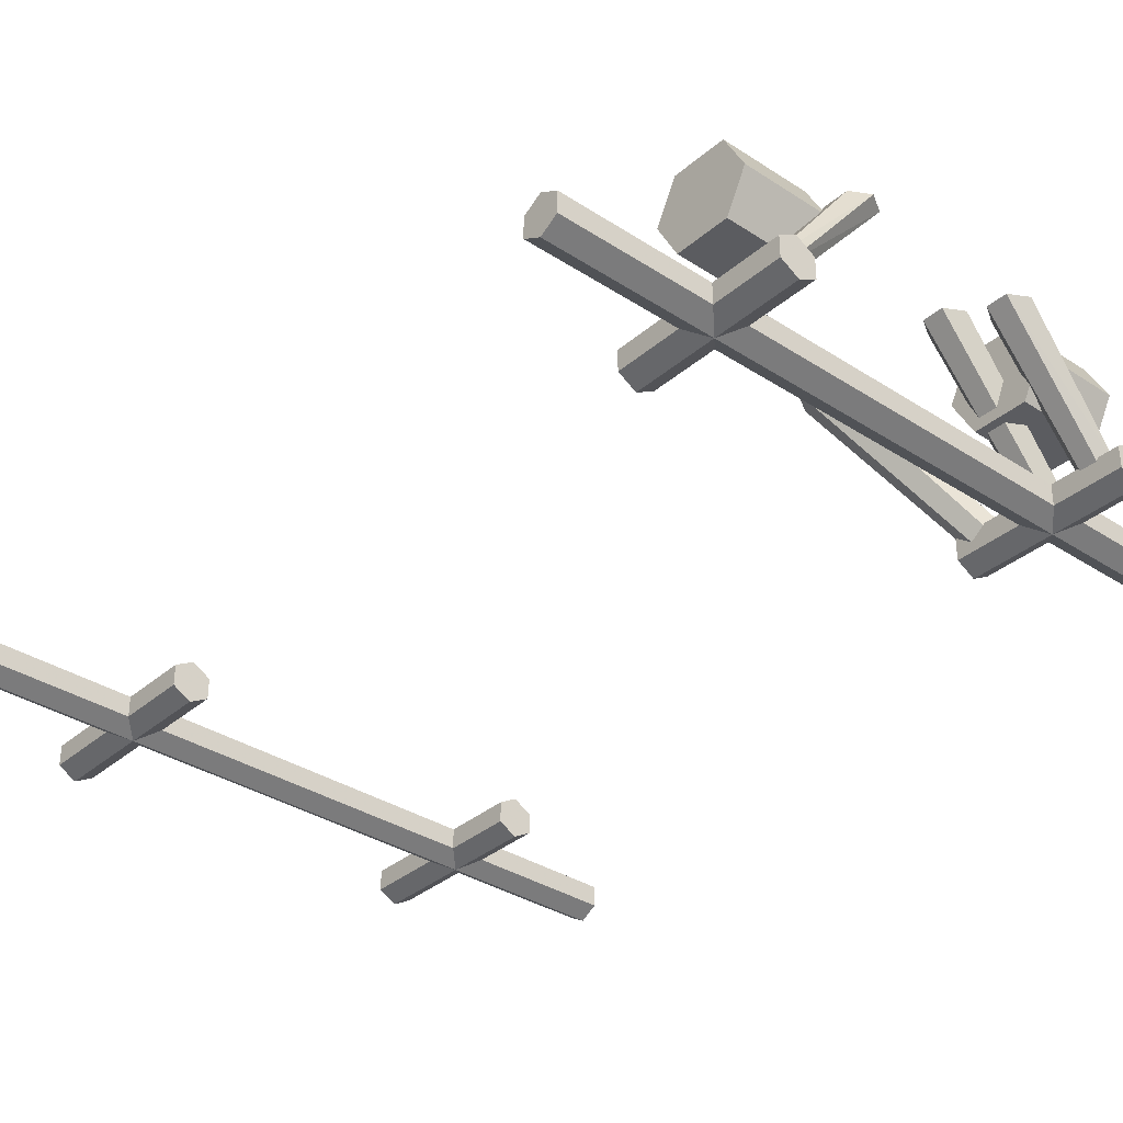
<metadata>
{"format":"obj","ext":"obj","renderer":"f3d","projection":"perspective","resolution":1024,"background":"white","views":[{"elev":-34.6,"azim":-41.1,"up":"+Y"}]}
</metadata>
<code>
g RetRodAbsorber2
v -0.3998 0.04718 0.9297
v -0.1945 0.3056 0.9286
v -0.233 0.3056 0.9508
v -0.4266 0.04718 0.9478
v -0.4266 0.04718 0.9478
v -0.233 0.3056 0.9508
v -0.233 0.3056 0.9952
v -0.4266 0.04718 0.984
v -0.4266 0.04718 0.984
v -0.233 0.3056 0.9952
v -0.1945 0.3056 1.017
v -0.3998 0.04718 1.002
v -0.3998 0.04718 1.002
v -0.1945 0.3056 1.017
v -0.1561 0.3056 0.9952
v -0.3729 0.04718 0.984
v -0.3729 0.04718 0.984
v -0.1561 0.3056 0.9952
v -0.1561 0.3056 0.9508
v -0.3729 0.04718 0.9478
v -0.3729 0.04718 0.9478
v -0.1561 0.3056 0.9508
v -0.1945 0.3056 0.9286
v -0.3998 0.04718 0.9297
v -0.406 0.04718 0.8121
v -0.1757 0.3432 0.8039
v -0.2141 0.3432 0.8261
v -0.4383 0.04718 0.8302
v -0.4383 0.04718 0.8302
v -0.2141 0.3432 0.8261
v -0.2141 0.3432 0.8705
v -0.4383 0.04718 0.8664
v -0.4383 0.04718 0.8664
v -0.2141 0.3432 0.8705
v -0.1757 0.3432 0.8927
v -0.406 0.04718 0.8845
v -0.406 0.04718 0.8845
v -0.1757 0.3432 0.8927
v -0.1372 0.3432 0.8705
v -0.3738 0.04718 0.8664
v -0.3738 0.04718 0.8664
v -0.1372 0.3432 0.8705
v -0.1372 0.3432 0.8261
v -0.3738 0.04718 0.8302
v -0.3738 0.04718 0.8302
v -0.1372 0.3432 0.8261
v -0.1757 0.3432 0.8039
v -0.406 0.04718 0.8121
v -0.4018 -0.0017 -0.5807
v -0.4018 -0.0017 -0.9802
v -0.4405 0.0205 -0.9802
v -0.4405 0.0205 -0.5807
v -0.4405 0.0205 -0.5807
v -0.4405 0.0205 -0.9802
v -0.4405 0.0649 -0.9802
v -0.4405 0.0649 -0.5807
v -0.4405 0.0649 -0.5807
v -0.4405 0.0649 -0.9802
v -0.4018 0.0871 -0.9802
v -0.4018 0.0871 -0.5807
v -0.4018 0.0871 -0.5807
v -0.4018 0.0871 -0.9802
v -0.3632 0.0649 -0.9802
v -0.3632 0.0649 -0.5807
v -0.3632 0.0649 -0.5807
v -0.3632 0.0649 -0.9802
v -0.3632 0.0205 -0.9802
v -0.3632 0.0205 -0.5807
v -0.3632 0.0205 -0.5807
v -0.3632 0.0205 -0.9802
v -0.4018 -0.0017 -0.9802
v -0.4018 -0.0017 -0.5807
v -0.4018 0.0871 1.032
v -0.3632 0.0649 1.032
v -0.3632 0.0205 1.032
v -0.4018 -0.001701 1.032
v -0.4405 0.0649 1.032
v -0.4405 0.0205 1.032
v -0.4018 -0.0017 -0.9802
v -0.3632 0.0205 -0.9802
v -0.3632 0.0649 -0.9802
v -0.4018 0.0871 -0.9802
v -0.4405 0.0205 -0.9802
v -0.4405 0.0649 -0.9802
v -0.402 0.02214 0.6914
v -0.15 0.3247 0.5259
v -0.1884 0.3373 0.5441
v -0.4335 0.03249 0.7063
v -0.4335 0.03249 0.7063
v -0.1884 0.3373 0.5441
v -0.1884 0.3627 0.5805
v -0.4335 0.05319 0.736
v -0.4335 0.05319 0.736
v -0.1884 0.3627 0.5805
v -0.15 0.3754 0.5987
v -0.402 0.06355 0.7508
v -0.402 0.06355 0.7508
v -0.15 0.3754 0.5987
v -0.1115 0.3627 0.5805
v -0.3705 0.05319 0.736
v -0.3705 0.05319 0.736
v -0.1115 0.3627 0.5805
v -0.1115 0.3373 0.5441
v -0.3705 0.03249 0.7063
v -0.3705 0.03249 0.7063
v -0.1115 0.3373 0.5441
v -0.15 0.3247 0.5259
v -0.402 0.02214 0.6914
v -0.3705 0.05683 -0.6529
v -0.402 0.06804 -0.6671
v -0.4335 0.05683 -0.6529
v -0.3705 0.03442 -0.6244
v -0.4335 0.03442 -0.6244
v -0.402 0.02321 -0.6102
v -0.3705 0.03249 0.7063
v -0.402 0.02214 0.6914
v -0.4335 0.03249 0.7063
v -0.3705 0.05319 0.736
v -0.4335 0.05319 0.736
v -0.402 0.06355 0.7508
v -0.3738 0.04718 0.8302
v -0.406 0.04718 0.8121
v -0.4383 0.04718 0.8302
v -0.3738 0.04718 0.8664
v -0.4383 0.04718 0.8664
v -0.406 0.04718 0.8845
v -0.3729 0.04718 0.9478
v -0.3998 0.04718 0.9297
v -0.4266 0.04718 0.9478
v -0.3729 0.04718 0.984
v -0.4266 0.04718 0.984
v -0.3998 0.04718 1.002
v -0.3718 0.02545 -0.7891
v -0.3996 0.02545 -0.8073
v -0.4275 0.02545 -0.7891
v -0.3718 0.02545 -0.7529
v -0.4275 0.02545 -0.7529
v -0.3996 0.02545 -0.7348
v -0.3718 0.02545 -0.927
v -0.3996 0.02545 -0.9451
v -0.4275 0.02545 -0.927
v -0.3718 0.02545 -0.8908
v -0.4275 0.02545 -0.8908
v -0.3996 0.02545 -0.8727
v -0.3632 0.0205 1.032
v -0.3632 0.0205 0.6674
v -0.4018 -0.001701 0.6674
v -0.4018 -0.001701 1.032
v -0.3632 0.0649 1.032
v -0.3632 0.0649 0.6674
v -0.3632 0.0205 0.6674
v -0.3632 0.0205 1.032
v -0.4018 0.0871 1.032
v -0.4018 0.0871 0.6674
v -0.3632 0.0649 0.6674
v -0.3632 0.0649 1.032
v -0.4018 -0.001701 0.6674
v -0.3632 0.0205 0.6674
v -0.3632 0.0649 0.6674
v -0.4018 0.0871 0.6674
v -0.4405 0.0205 0.6674
v -0.4405 0.0649 0.6674
v -0.4018 0.0871 -0.5807
v -0.3632 0.0649 -0.5807
v -0.3632 0.0205 -0.5807
v -0.4018 -0.0017 -0.5807
v -0.4405 0.0649 -0.5807
v -0.4405 0.0205 -0.5807
v -0.4405 0.0649 1.032
v -0.4405 0.0649 0.6674
v -0.4018 0.0871 0.6674
v -0.4018 0.0871 1.032
v -0.4405 0.0205 1.032
v -0.4405 0.0205 0.6674
v -0.4405 0.0649 0.6674
v -0.4405 0.0649 1.032
v -0.4018 -0.001701 1.032
v -0.4018 -0.001701 0.6674
v -0.4405 0.0205 0.6674
v -0.4405 0.0205 1.032
v -0.7581 0.0205 0.8855
v -0.7581 -0.001701 0.8471
v -0.7581 0.0205 0.8086
v -0.7581 0.0649 0.8855
v -0.7581 0.0649 0.8086
v -0.7581 0.0871 0.8471
v -0.7581 0.0205 -0.7342
v -0.7581 -0.0017 -0.7727
v -0.7581 0.0205 -0.8111
v -0.7581 0.0649 -0.7342
v -0.7581 0.0649 -0.8111
v -0.7581 0.0871 -0.7727
v -0.7581 0.0649 0.8086
v -0.7581 0.0205 0.8086
v 0.01714 0.0205 0.8086
v 0.01714 0.0649 0.8086
v -0.7581 0.0649 0.8855
v -0.7581 0.0871 0.8471
v 0.01714 0.0871 0.8471
v 0.01714 0.0649 0.8855
v -0.7581 -0.001701 0.8471
v -0.7581 0.0205 0.8855
v 0.01714 0.0205 0.8855
v 0.01714 -0.001701 0.8471
v -0.7581 0.0871 0.8471
v -0.7581 0.0649 0.8086
v 0.01714 0.0649 0.8086
v 0.01714 0.0871 0.8471
v -0.7581 0.0205 0.8855
v -0.7581 0.0649 0.8855
v 0.01714 0.0649 0.8855
v 0.01714 0.0205 0.8855
v -0.7581 0.0205 0.8086
v -0.7581 -0.001701 0.8471
v 0.01714 -0.001701 0.8471
v 0.01714 0.0205 0.8086
v -0.7581 0.0205 -0.8111
v -0.7581 -0.0017 -0.7727
v 0.01714 -0.0017 -0.7727
v 0.01714 0.0205 -0.8111
v -0.7581 0.0649 -0.8111
v -0.7581 0.0205 -0.8111
v 0.01714 0.0205 -0.8111
v 0.01714 0.0649 -0.8111
v -0.7581 0.0649 -0.7342
v -0.7581 0.0871 -0.7727
v 0.01714 0.0871 -0.7727
v 0.01714 0.0649 -0.7342
v -0.7581 -0.0017 -0.7727
v -0.7581 0.0205 -0.7342
v 0.01714 0.0205 -0.7342
v 0.01714 -0.0017 -0.7727
v -0.7581 0.0871 -0.7727
v -0.7581 0.0649 -0.8111
v 0.01714 0.0649 -0.8111
v 0.01714 0.0871 -0.7727
v -0.7581 0.0205 -0.7342
v -0.7581 0.0649 -0.7342
v 0.01714 0.0649 -0.7342
v 0.01714 0.0205 -0.7342
v -0.4455 0.2492 0.7712
v -0.4455 0.1662 0.8159
v -0.2599 0.1662 0.8159
v -0.2599 0.2492 0.7712
v -0.4455 0.1662 0.8159
v -0.4455 0.1662 0.9289
v -0.2599 0.1662 0.9289
v -0.2599 0.1662 0.8159
v -0.4455 0.1662 0.9289
v -0.4455 0.2492 0.9735
v -0.2599 0.2492 0.9735
v -0.2599 0.1662 0.9289
v -0.4455 0.2492 0.9735
v -0.4455 0.3334 0.9289
v -0.2599 0.3334 0.9289
v -0.2599 0.2492 0.9735
v -0.2599 0.2492 0.7712
v -0.2599 0.1662 0.8159
v -0.2599 0.1662 0.9289
v -0.2599 0.2492 0.9735
v -0.2599 0.3334 0.8159
v -0.2599 0.3334 0.9289
v -0.4455 0.3334 0.9289
v -0.4455 0.3334 0.8159
v -0.2599 0.3334 0.8159
v -0.2599 0.3334 0.9289
v -0.4455 0.3334 0.8159
v -0.4455 0.2492 0.7712
v -0.2599 0.2492 0.7712
v -0.2599 0.3334 0.8159
v -0.4455 0.2492 0.9735
v -0.4455 0.2493 0.9348
v -0.4455 0.3013 0.9073
v -0.4455 0.3334 0.9289
v -0.4455 0.3013 0.8375
v -0.4455 0.3334 0.8159
v -0.4455 0.1662 0.9289
v -0.4455 0.1981 0.9073
v -0.4455 0.1662 0.8159
v -0.4455 0.1981 0.8375
v -0.4455 0.2492 0.7712
v -0.4455 0.2493 0.8099
v -0.4455 0.2493 0.9348
v -0.4455 0.1981 0.9073
v -0.4455 0.1981 0.8375
v -0.4455 0.2493 0.8099
v -0.4455 0.3013 0.9073
v -0.4455 0.3013 0.8375
v 0.3998 0.04718 0.9297
v 0.4266 0.04718 0.9478
v 0.233 0.3056 0.9508
v 0.1945 0.3056 0.9286
v 0.4266 0.04718 0.9478
v 0.4266 0.04718 0.984
v 0.233 0.3056 0.9952
v 0.233 0.3056 0.9508
v 0.4266 0.04718 0.984
v 0.3998 0.04718 1.002
v 0.1945 0.3056 1.017
v 0.233 0.3056 0.9952
v 0.3998 0.04718 1.002
v 0.3729 0.04718 0.984
v 0.1561 0.3056 0.9952
v 0.1945 0.3056 1.017
v 0.3729 0.04718 0.984
v 0.3729 0.04718 0.9478
v 0.1561 0.3056 0.9508
v 0.1561 0.3056 0.9952
v 0.3729 0.04718 0.9478
v 0.3998 0.04718 0.9297
v 0.1945 0.3056 0.9286
v 0.1561 0.3056 0.9508
v 0.406 0.04718 0.8121
v 0.4383 0.04718 0.8302
v 0.2141 0.3432 0.8261
v 0.1757 0.3432 0.8039
v 0.4383 0.04718 0.8302
v 0.4383 0.04718 0.8664
v 0.2141 0.3432 0.8705
v 0.2141 0.3432 0.8261
v 0.4383 0.04718 0.8664
v 0.406 0.04718 0.8845
v 0.1757 0.3432 0.8927
v 0.2141 0.3432 0.8705
v 0.406 0.04718 0.8845
v 0.3738 0.04718 0.8664
v 0.1372 0.3432 0.8705
v 0.1757 0.3432 0.8927
v 0.3738 0.04718 0.8664
v 0.3738 0.04718 0.8302
v 0.1372 0.3432 0.8261
v 0.1372 0.3432 0.8705
v 0.3738 0.04718 0.8302
v 0.406 0.04718 0.8121
v 0.1757 0.3432 0.8039
v 0.1372 0.3432 0.8261
v 0.4018 -0.0017 -0.5807
v 0.4405 0.0205 -0.5807
v 0.4405 0.0205 -0.9802
v 0.4018 -0.0017 -0.9802
v 0.4405 0.0205 -0.5807
v 0.4405 0.0649 -0.5807
v 0.4405 0.0649 -0.9802
v 0.4405 0.0205 -0.9802
v 0.4405 0.0649 -0.5807
v 0.4018 0.0871 -0.5807
v 0.4018 0.0871 -0.9802
v 0.4405 0.0649 -0.9802
v 0.4018 0.0871 -0.5807
v 0.3632 0.0649 -0.5807
v 0.3632 0.0649 -0.9802
v 0.4018 0.0871 -0.9802
v 0.3632 0.0649 -0.5807
v 0.3632 0.0205 -0.5807
v 0.3632 0.0205 -0.9802
v 0.3632 0.0649 -0.9802
v 0.3632 0.0205 -0.5807
v 0.4018 -0.0017 -0.5807
v 0.4018 -0.0017 -0.9802
v 0.3632 0.0205 -0.9802
v 0.4018 0.0871 1.032
v 0.4405 0.0649 1.032
v 0.4405 0.0205 1.032
v 0.4018 -0.001701 1.032
v 0.3632 0.0649 1.032
v 0.3632 0.0205 1.032
v 0.4018 -0.0017 -0.9802
v 0.4405 0.0205 -0.9802
v 0.4405 0.0649 -0.9802
v 0.4018 0.0871 -0.9802
v 0.3632 0.0205 -0.9802
v 0.3632 0.0649 -0.9802
v 0.402 0.02214 0.6914
v 0.4335 0.03249 0.7063
v 0.1884 0.3373 0.5441
v 0.15 0.3247 0.5259
v 0.4335 0.03249 0.7063
v 0.4335 0.05319 0.736
v 0.1884 0.3627 0.5805
v 0.1884 0.3373 0.5441
v 0.4335 0.05319 0.736
v 0.402 0.06355 0.7508
v 0.15 0.3754 0.5987
v 0.1884 0.3627 0.5805
v 0.402 0.06355 0.7508
v 0.3705 0.05319 0.736
v 0.1115 0.3627 0.5805
v 0.15 0.3754 0.5987
v 0.3705 0.05319 0.736
v 0.3705 0.03249 0.7063
v 0.1115 0.3373 0.5441
v 0.1115 0.3627 0.5805
v 0.3705 0.03249 0.7063
v 0.402 0.02214 0.6914
v 0.15 0.3247 0.5259
v 0.1115 0.3373 0.5441
v 0.4335 0.05683 -0.6529
v 0.402 0.06804 -0.6671
v 0.3705 0.05683 -0.6529
v 0.4335 0.03442 -0.6244
v 0.3705 0.03442 -0.6244
v 0.402 0.02321 -0.6102
v 0.4335 0.03249 0.7063
v 0.402 0.02214 0.6914
v 0.3705 0.03249 0.7063
v 0.4335 0.05319 0.736
v 0.3705 0.05319 0.736
v 0.402 0.06355 0.7508
v 0.4383 0.04718 0.8302
v 0.406 0.04718 0.8121
v 0.3738 0.04718 0.8302
v 0.4383 0.04718 0.8664
v 0.3738 0.04718 0.8664
v 0.406 0.04718 0.8845
v 0.4266 0.04718 0.9478
v 0.3998 0.04718 0.9297
v 0.3729 0.04718 0.9478
v 0.4266 0.04718 0.984
v 0.3729 0.04718 0.984
v 0.3998 0.04718 1.002
v 0.4275 0.02545 -0.7891
v 0.3996 0.02545 -0.8073
v 0.3718 0.02545 -0.7891
v 0.4275 0.02545 -0.7529
v 0.3718 0.02545 -0.7529
v 0.3996 0.02545 -0.7348
v 0.4275 0.02545 -0.927
v 0.3996 0.02545 -0.9451
v 0.3718 0.02545 -0.927
v 0.4275 0.02545 -0.8908
v 0.3718 0.02545 -0.8908
v 0.3996 0.02545 -0.8727
v 0.3632 0.0205 1.032
v 0.4018 -0.001701 1.032
v 0.4018 -0.001701 0.6674
v 0.3632 0.0205 0.6674
v 0.3632 0.0649 1.032
v 0.3632 0.0205 1.032
v 0.3632 0.0205 0.6674
v 0.3632 0.0649 0.6674
v 0.4018 0.0871 1.032
v 0.3632 0.0649 1.032
v 0.3632 0.0649 0.6674
v 0.4018 0.0871 0.6674
v 0.4018 -0.001701 0.6674
v 0.4405 0.0205 0.6674
v 0.4405 0.0649 0.6674
v 0.4018 0.0871 0.6674
v 0.3632 0.0205 0.6674
v 0.3632 0.0649 0.6674
v 0.4018 0.0871 -0.5807
v 0.4405 0.0649 -0.5807
v 0.4405 0.0205 -0.5807
v 0.4018 -0.0017 -0.5807
v 0.3632 0.0649 -0.5807
v 0.3632 0.0205 -0.5807
v 0.4405 0.0649 1.032
v 0.4018 0.0871 1.032
v 0.4018 0.0871 0.6674
v 0.4405 0.0649 0.6674
v 0.4405 0.0205 1.032
v 0.4405 0.0649 1.032
v 0.4405 0.0649 0.6674
v 0.4405 0.0205 0.6674
v 0.4018 -0.001701 1.032
v 0.4405 0.0205 1.032
v 0.4405 0.0205 0.6674
v 0.4018 -0.001701 0.6674
v 0.7581 0.0205 0.8086
v 0.7581 -0.001701 0.8471
v 0.7581 0.0205 0.8855
v 0.7581 0.0649 0.8855
v 0.7581 0.0649 0.8086
v 0.7581 0.0871 0.8471
v 0.7581 0.0205 -0.8111
v 0.7581 -0.0017 -0.7727
v 0.7581 0.0205 -0.7342
v 0.7581 0.0649 -0.7342
v 0.7581 0.0649 -0.8111
v 0.7581 0.0871 -0.7727
v 0.7581 0.0649 0.8086
v -0.01714 0.0649 0.8086
v -0.01714 0.0205 0.8086
v 0.7581 0.0205 0.8086
v 0.7581 0.0649 0.8855
v -0.01714 0.0649 0.8855
v -0.01714 0.0871 0.8471
v 0.7581 0.0871 0.8471
v 0.7581 -0.001701 0.8471
v -0.01714 -0.001701 0.8471
v -0.01714 0.0205 0.8855
v 0.7581 0.0205 0.8855
v 0.7581 0.0871 0.8471
v -0.01714 0.0871 0.8471
v -0.01714 0.0649 0.8086
v 0.7581 0.0649 0.8086
v 0.7581 0.0205 0.8855
v -0.01714 0.0205 0.8855
v -0.01714 0.0649 0.8855
v 0.7581 0.0649 0.8855
v 0.7581 0.0205 0.8086
v -0.01714 0.0205 0.8086
v -0.01714 -0.001701 0.8471
v 0.7581 -0.001701 0.8471
v 0.7581 0.0205 -0.8111
v -0.01714 0.0205 -0.8111
v -0.01714 -0.0017 -0.7727
v 0.7581 -0.0017 -0.7727
v 0.7581 0.0649 -0.8111
v -0.01714 0.0649 -0.8111
v -0.01714 0.0205 -0.8111
v 0.7581 0.0205 -0.8111
v 0.7581 0.0649 -0.7342
v -0.01714 0.0649 -0.7342
v -0.01714 0.0871 -0.7727
v 0.7581 0.0871 -0.7727
v 0.7581 -0.0017 -0.7727
v -0.01714 -0.0017 -0.7727
v -0.01714 0.0205 -0.7342
v 0.7581 0.0205 -0.7342
v 0.7581 0.0871 -0.7727
v -0.01714 0.0871 -0.7727
v -0.01714 0.0649 -0.8111
v 0.7581 0.0649 -0.8111
v 0.7581 0.0205 -0.7342
v -0.01714 0.0205 -0.7342
v -0.01714 0.0649 -0.7342
v 0.7581 0.0649 -0.7342
v 0.4455 0.2492 0.7712
v 0.2599 0.2492 0.7712
v 0.2599 0.1662 0.8159
v 0.4455 0.1662 0.8159
v 0.4455 0.1662 0.8159
v 0.2599 0.1662 0.8159
v 0.2599 0.1662 0.9289
v 0.4455 0.1662 0.9289
v 0.4455 0.1662 0.9289
v 0.2599 0.1662 0.9289
v 0.2599 0.2492 0.9735
v 0.4455 0.2492 0.9735
v 0.4455 0.2492 0.9735
v 0.2599 0.2492 0.9735
v 0.2599 0.3334 0.9289
v 0.4455 0.3334 0.9289
v 0.2599 0.1662 0.9289
v 0.2599 0.1662 0.8159
v 0.2599 0.2492 0.7712
v 0.2599 0.2492 0.9735
v 0.2599 0.3334 0.8159
v 0.2599 0.3334 0.9289
v 0.4455 0.3334 0.9289
v 0.2599 0.3334 0.9289
v 0.2599 0.3334 0.8159
v 0.4455 0.3334 0.8159
v 0.4455 0.3334 0.8159
v 0.2599 0.3334 0.8159
v 0.2599 0.2492 0.7712
v 0.4455 0.2492 0.7712
v 0.4455 0.2492 0.9735
v 0.4455 0.3334 0.9289
v 0.4455 0.3013 0.9073
v 0.4455 0.2493 0.9348
v 0.4455 0.3013 0.8375
v 0.4455 0.3334 0.8159
v 0.4455 0.1662 0.9289
v 0.4455 0.1981 0.9073
v 0.4455 0.1662 0.8159
v 0.4455 0.1981 0.8375
v 0.4455 0.2492 0.7712
v 0.4455 0.2493 0.8099
v 0.4455 0.2493 0.8099
v 0.4455 0.1981 0.8375
v 0.4455 0.1981 0.9073
v 0.4455 0.2493 0.9348
v 0.4455 0.3013 0.8375
v 0.4455 0.3013 0.9073
g RetRodAbsorber2_0
f 3 2 1
f 4 3 1
f 7 6 5
f 8 7 5
f 11 10 9
f 12 11 9
f 15 14 13
f 16 15 13
f 19 18 17
f 20 19 17
f 23 22 21
f 24 23 21
f 27 26 25
f 28 27 25
f 31 30 29
f 32 31 29
f 35 34 33
f 36 35 33
f 39 38 37
f 40 39 37
f 43 42 41
f 44 43 41
f 47 46 45
f 48 47 45
f 51 50 49
f 52 51 49
f 55 54 53
f 56 55 53
f 59 58 57
f 60 59 57
f 63 62 61
f 64 63 61
f 67 66 65
f 68 67 65
f 71 70 69
f 72 71 69
f 75 74 73
f 73 76 75
f 73 77 76
f 77 78 76
f 81 80 79
f 79 82 81
f 79 83 82
f 83 84 82
f 87 86 85
f 88 87 85
f 91 90 89
f 92 91 89
f 95 94 93
f 96 95 93
f 99 98 97
f 100 99 97
f 103 102 101
f 104 103 101
f 107 106 105
f 108 107 105
f 111 110 109
f 109 112 111
f 112 113 111
f 112 114 113
f 117 116 115
f 115 118 117
f 118 119 117
f 118 120 119
f 123 122 121
f 121 124 123
f 124 125 123
f 124 126 125
f 129 128 127
f 127 130 129
f 130 131 129
f 130 132 131
f 135 134 133
f 133 136 135
f 136 137 135
f 136 138 137
f 141 140 139
f 139 142 141
f 142 143 141
f 142 144 143
f 147 146 145
f 148 147 145
f 151 150 149
f 152 151 149
f 155 154 153
f 156 155 153
f 159 158 157
f 157 160 159
f 157 161 160
f 161 162 160
f 165 164 163
f 163 166 165
f 163 167 166
f 167 168 166
f 171 170 169
f 172 171 169
f 175 174 173
f 176 175 173
f 179 178 177
f 180 179 177
f 183 182 181
f 181 184 183
f 184 185 183
f 184 186 185
f 189 188 187
f 187 190 189
f 190 191 189
f 190 192 191
f 195 194 193
f 196 195 193
f 199 198 197
f 200 199 197
f 203 202 201
f 204 203 201
f 207 206 205
f 208 207 205
f 211 210 209
f 212 211 209
f 215 214 213
f 216 215 213
f 219 218 217
f 220 219 217
f 223 222 221
f 224 223 221
f 227 226 225
f 228 227 225
f 231 230 229
f 232 231 229
f 235 234 233
f 236 235 233
f 239 238 237
f 240 239 237
f 243 242 241
f 244 243 241
f 247 246 245
f 248 247 245
f 251 250 249
f 252 251 249
f 255 254 253
f 256 255 253
f 259 258 257
f 257 260 259
f 257 261 260
f 261 262 260
f 265 264 263
f 266 265 263
f 269 268 267
f 270 269 267
f 273 272 271
f 274 273 271
f 275 273 274
f 276 275 274
f 271 272 277
f 272 278 277
f 277 278 279
f 278 280 279
f 279 280 281
f 280 282 281
f 282 275 276
f 281 282 276
f 285 284 283
f 283 286 285
f 283 287 286
f 287 288 286
f 291 290 289
f 292 291 289
f 295 294 293
f 296 295 293
f 299 298 297
f 300 299 297
f 303 302 301
f 304 303 301
f 307 306 305
f 308 307 305
f 311 310 309
f 312 311 309
f 315 314 313
f 316 315 313
f 319 318 317
f 320 319 317
f 323 322 321
f 324 323 321
f 327 326 325
f 328 327 325
f 331 330 329
f 332 331 329
f 335 334 333
f 336 335 333
f 339 338 337
f 340 339 337
f 343 342 341
f 344 343 341
f 347 346 345
f 348 347 345
f 351 350 349
f 352 351 349
f 355 354 353
f 356 355 353
f 359 358 357
f 360 359 357
f 363 362 361
f 361 364 363
f 361 365 364
f 365 366 364
f 369 368 367
f 367 370 369
f 367 371 370
f 371 372 370
f 375 374 373
f 376 375 373
f 379 378 377
f 380 379 377
f 383 382 381
f 384 383 381
f 387 386 385
f 388 387 385
f 391 390 389
f 392 391 389
f 395 394 393
f 396 395 393
f 399 398 397
f 397 400 399
f 400 401 399
f 400 402 401
f 405 404 403
f 403 406 405
f 406 407 405
f 406 408 407
f 411 410 409
f 409 412 411
f 412 413 411
f 412 414 413
f 417 416 415
f 415 418 417
f 418 419 417
f 418 420 419
f 423 422 421
f 421 424 423
f 424 425 423
f 424 426 425
f 429 428 427
f 427 430 429
f 430 431 429
f 430 432 431
f 435 434 433
f 436 435 433
f 439 438 437
f 440 439 437
f 443 442 441
f 444 443 441
f 447 446 445
f 445 448 447
f 445 449 448
f 449 450 448
f 453 452 451
f 451 454 453
f 451 455 454
f 455 456 454
f 459 458 457
f 460 459 457
f 463 462 461
f 464 463 461
f 467 466 465
f 468 467 465
f 471 470 469
f 469 472 471
f 469 473 472
f 473 474 472
f 477 476 475
f 475 478 477
f 475 479 478
f 479 480 478
f 483 482 481
f 484 483 481
f 487 486 485
f 488 487 485
f 491 490 489
f 492 491 489
f 495 494 493
f 496 495 493
f 499 498 497
f 500 499 497
f 503 502 501
f 504 503 501
f 507 506 505
f 508 507 505
f 511 510 509
f 512 511 509
f 515 514 513
f 516 515 513
f 519 518 517
f 520 519 517
f 523 522 521
f 524 523 521
f 527 526 525
f 528 527 525
f 531 530 529
f 532 531 529
f 535 534 533
f 536 535 533
f 539 538 537
f 540 539 537
f 543 542 541
f 544 543 541
f 547 546 545
f 545 548 547
f 548 549 547
f 548 550 549
f 553 552 551
f 554 553 551
f 557 556 555
f 558 557 555
f 561 560 559
f 562 561 559
f 561 563 560
f 563 564 560
f 562 559 565
f 566 562 565
f 566 565 567
f 568 566 567
f 568 567 569
f 570 568 569
f 570 569 564
f 563 570 564
f 573 572 571
f 571 574 573
f 571 575 574
f 575 576 574

</code>
